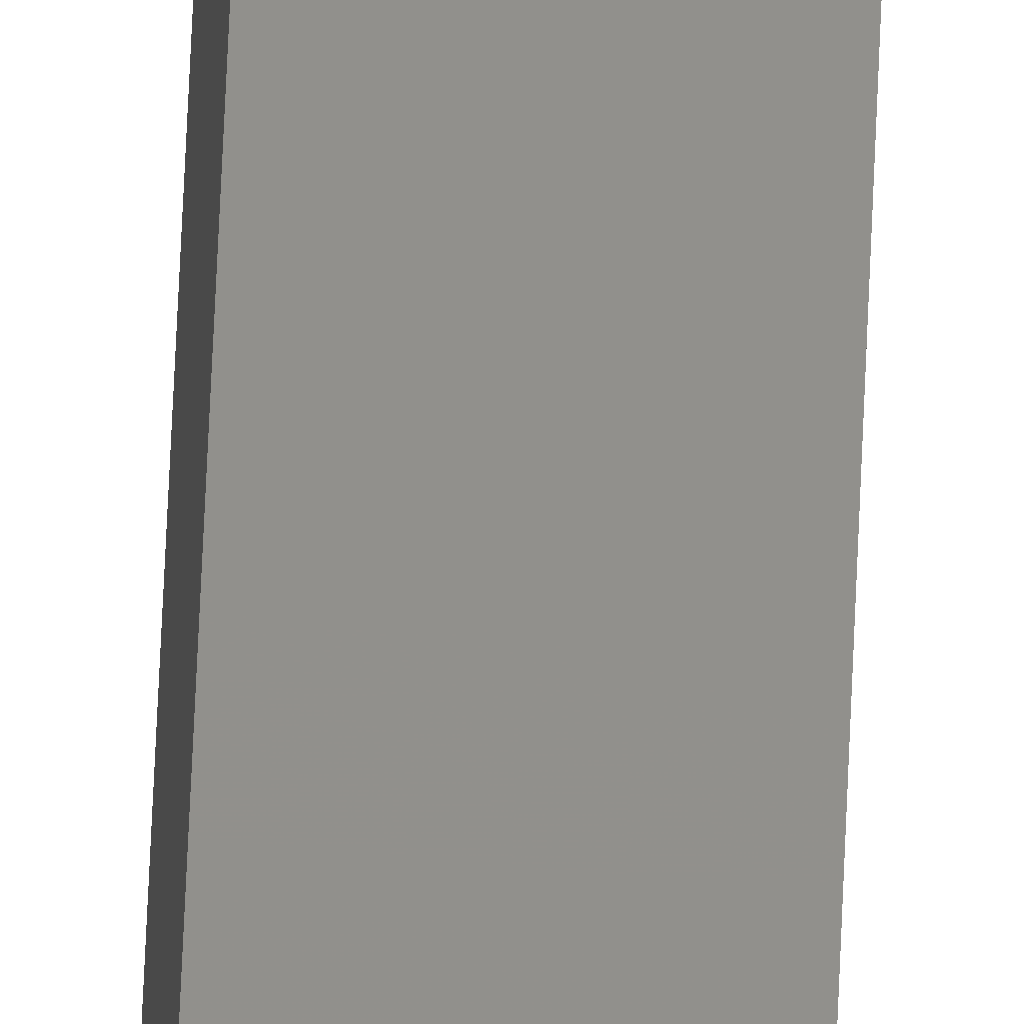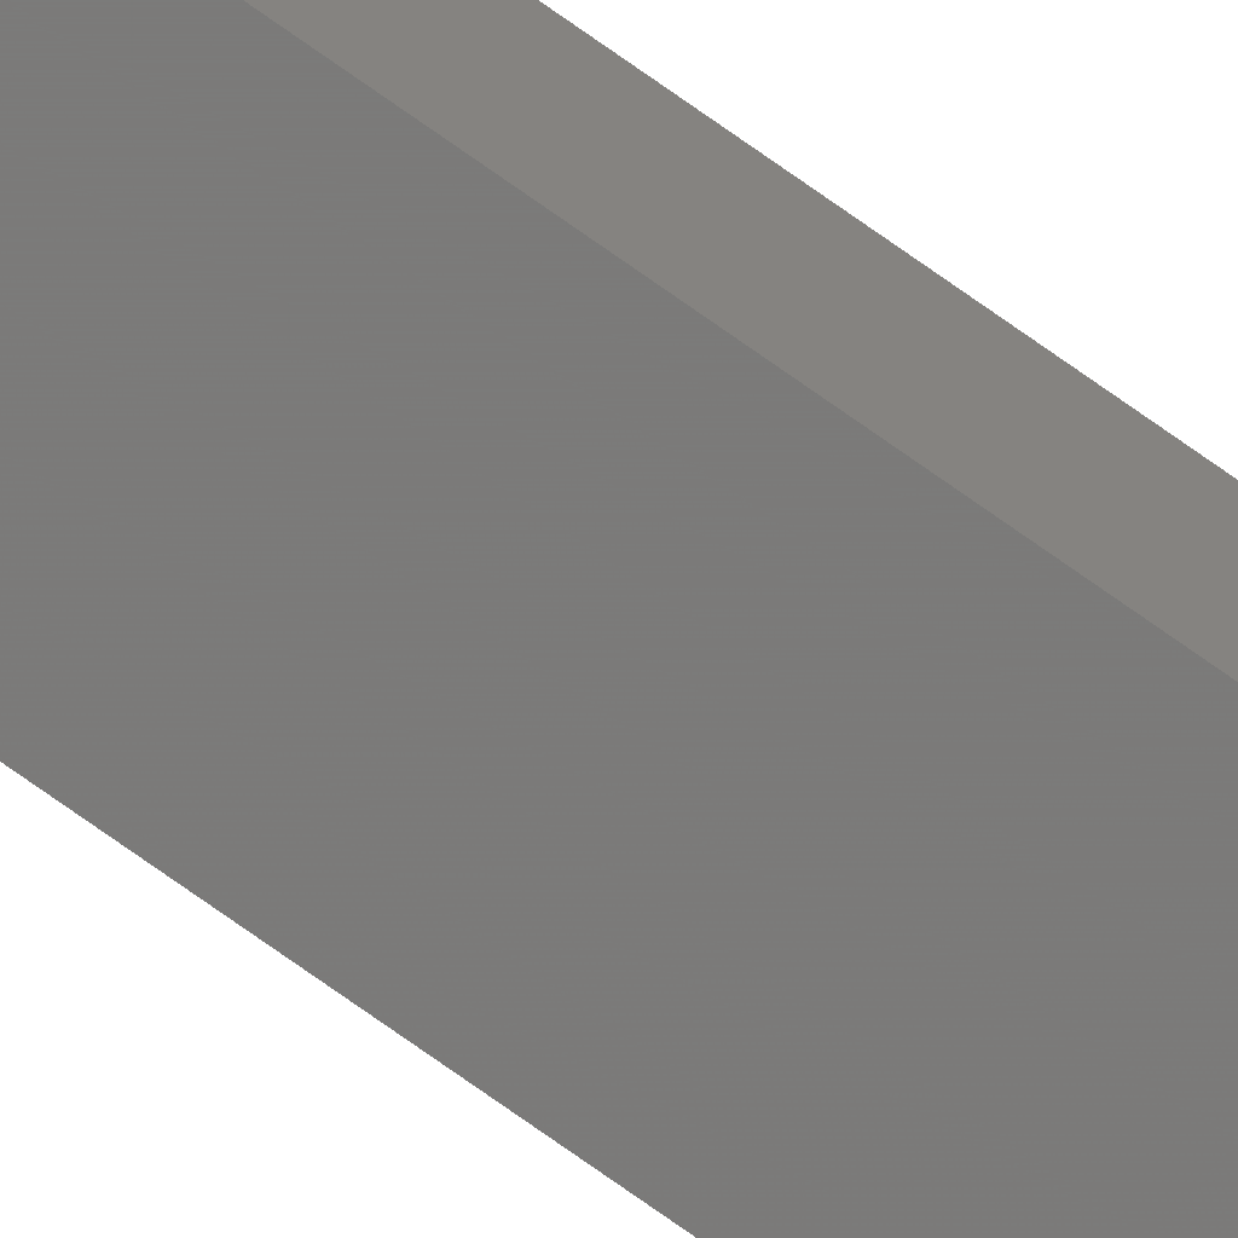
<metadata>
{"format":"stl","ext":"stl","renderer":"f3d","projection":"perspective","resolution":1024,"background":"white","views":[{"elev":51.5,"azim":2.1,"up":"+Y"},{"elev":-79.1,"azim":55.1,"up":"+Y"}]}
</metadata>
<code>
# stl→obj: 16 verts, 28 faces
v 9.867 3.822 -183.6
v 9.847 3.824 -183.6
v 9.847 3.824 -180
v 9.867 3.822 -180
v 9.887 3.82 -183.6
v 9.887 3.82 -180
v 9.907 3.818 -183.6
v 9.907 3.818 -180
v 9.902 3.768 -180
v 9.902 3.768 -183.6
v 9.842 3.774 -180
v 9.842 3.774 -183.6
v 9.862 3.772 -180
v 9.862 3.772 -183.6
v 9.882 3.77 -183.6
v 9.882 3.77 -180
f 1 2 3
f 1 3 4
f 5 4 6
f 5 1 4
f 7 6 8
f 7 5 6
f 7 8 9
f 10 7 9
f 11 12 13
f 12 14 13
f 13 15 16
f 14 15 13
f 16 10 9
f 15 10 16
f 12 11 3
f 2 12 3
f 15 7 10
f 15 5 7
f 14 1 15
f 15 1 5
f 12 2 14
f 14 2 1
f 8 16 9
f 6 13 16
f 6 16 8
f 4 13 6
f 3 11 13
f 3 13 4

</code>
